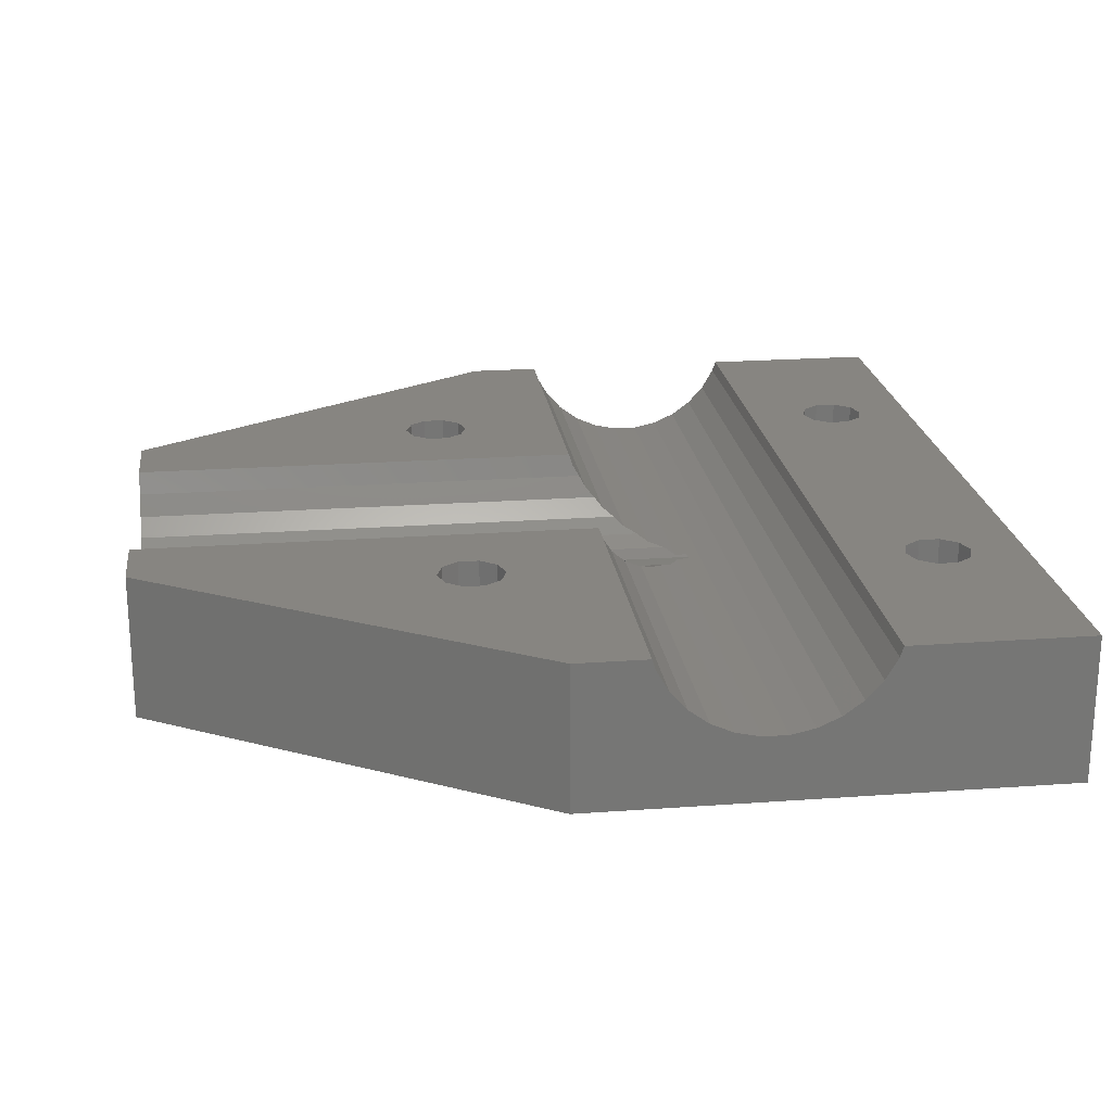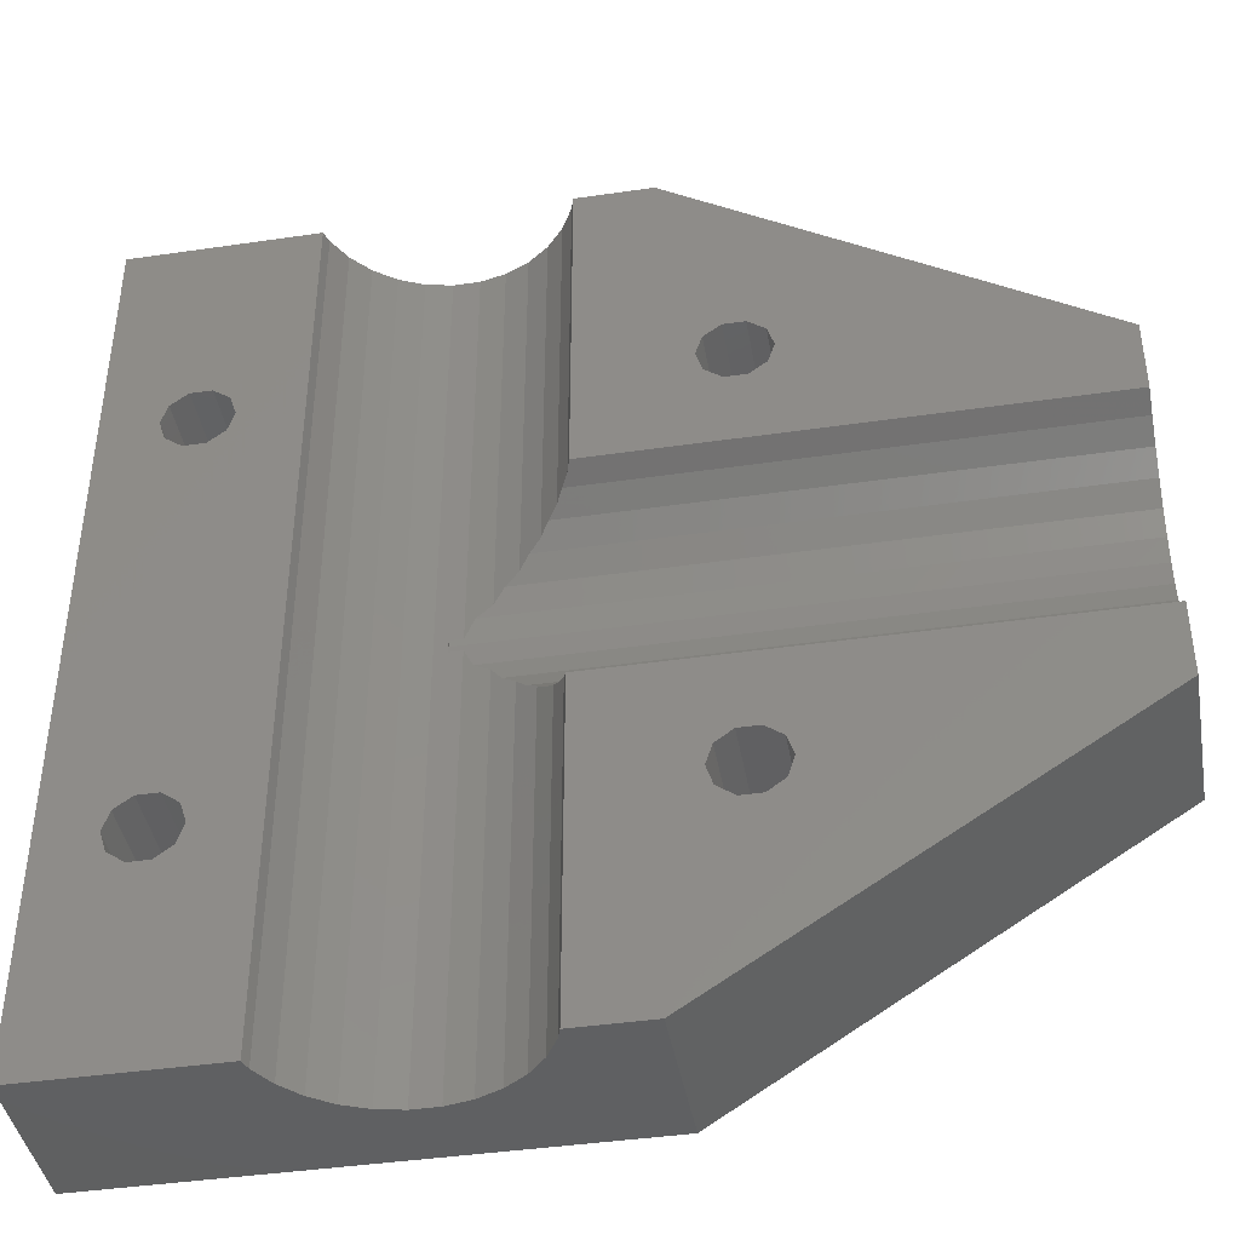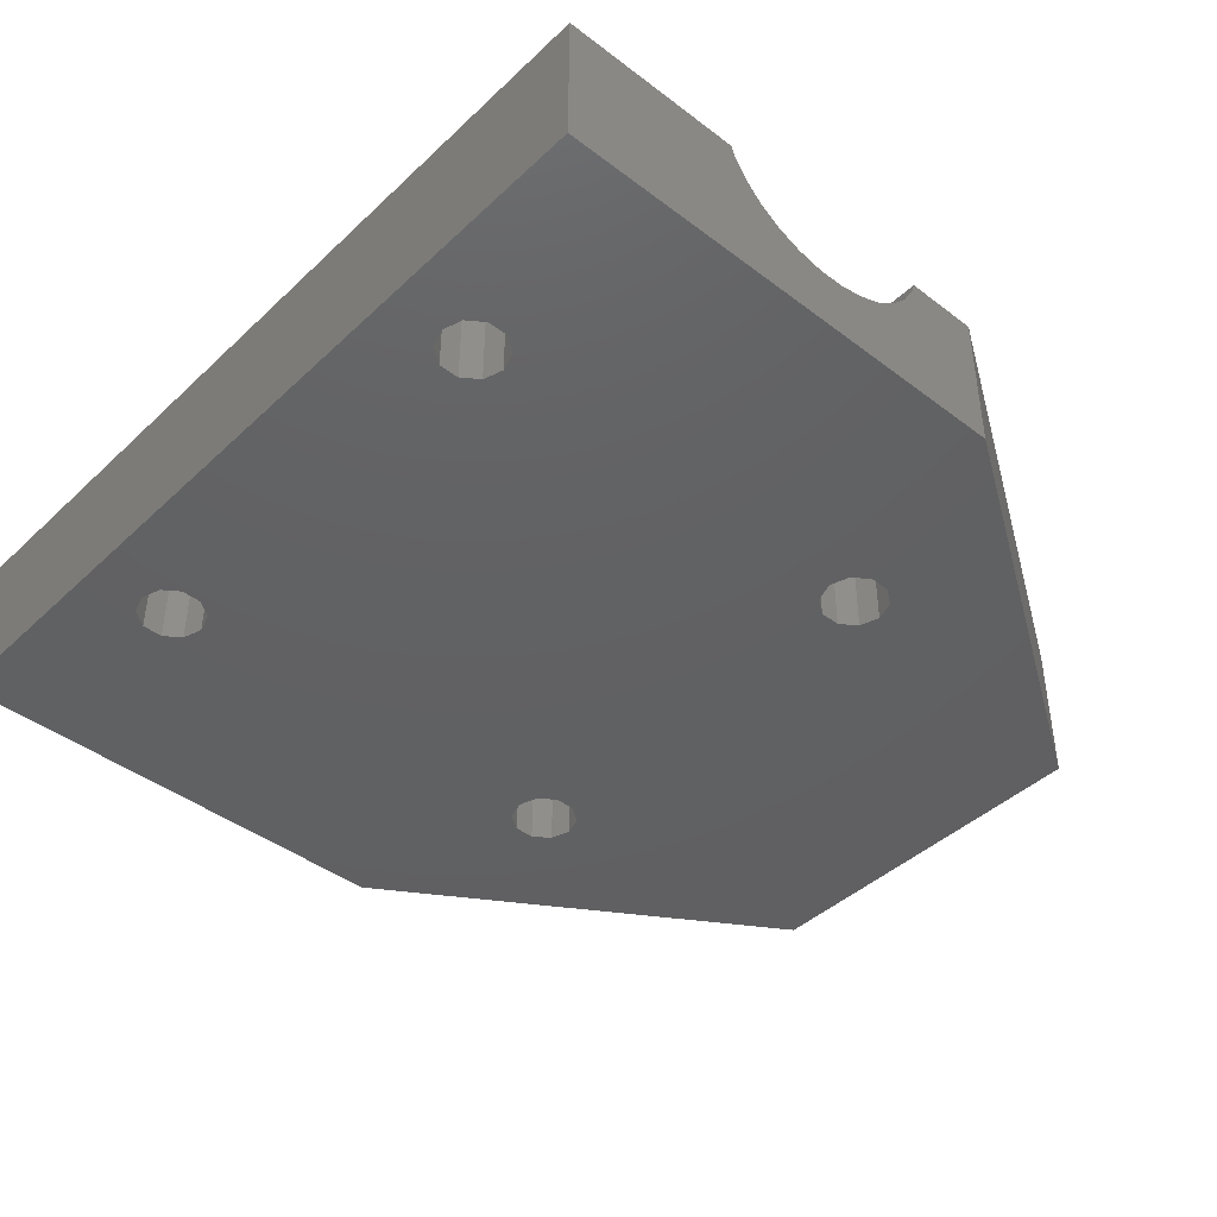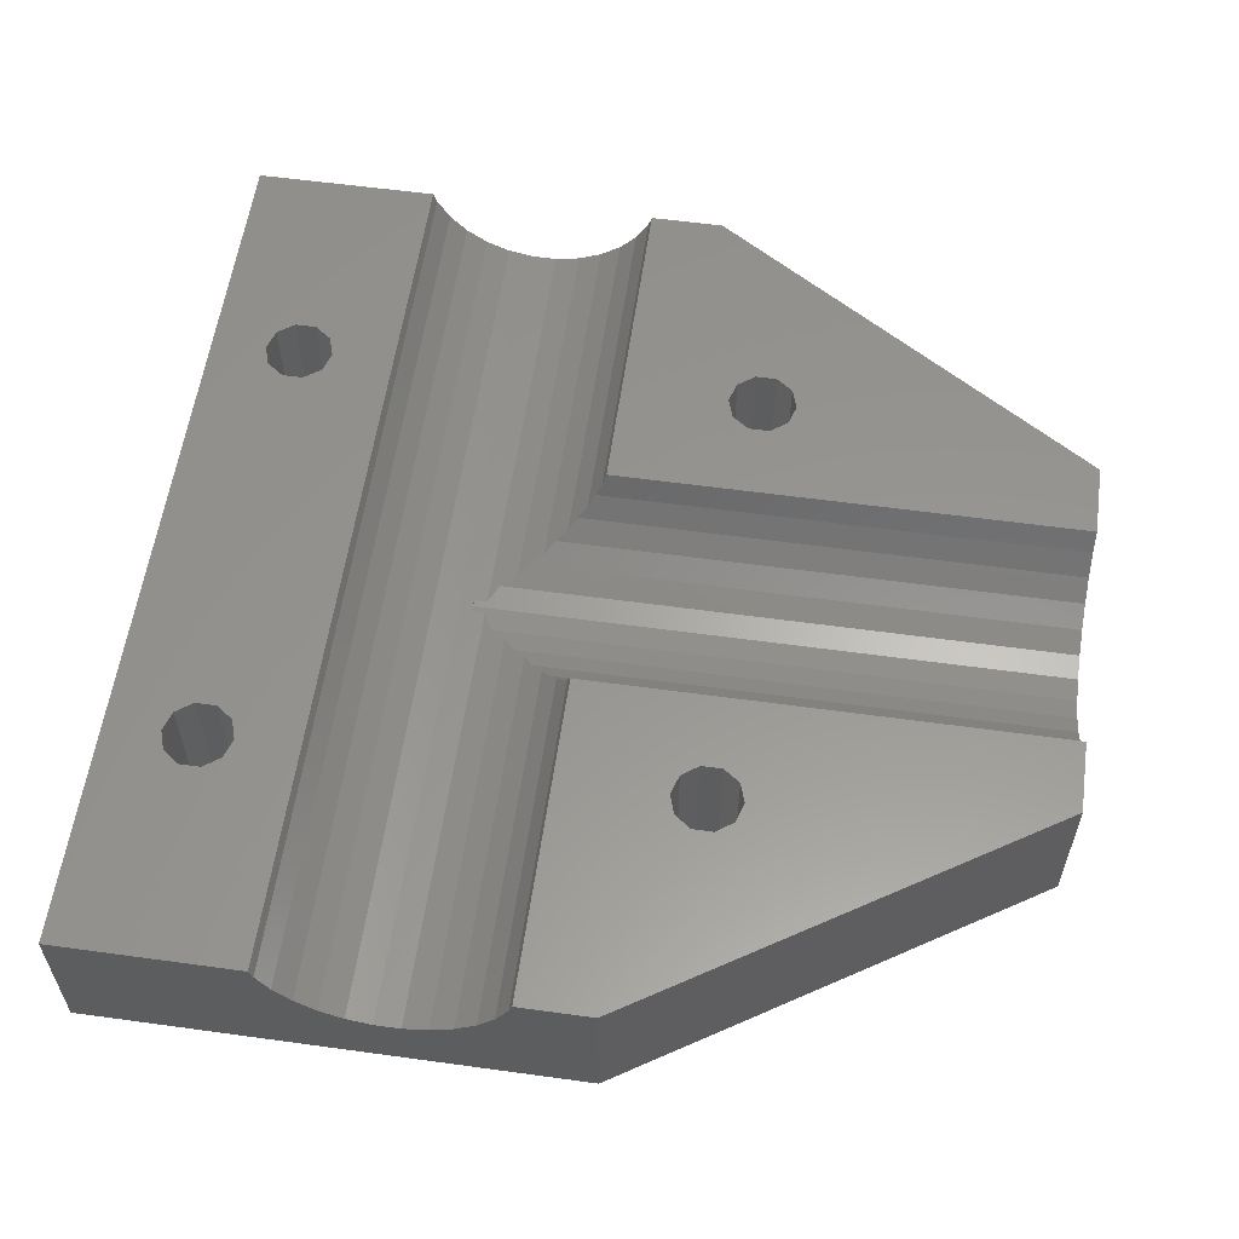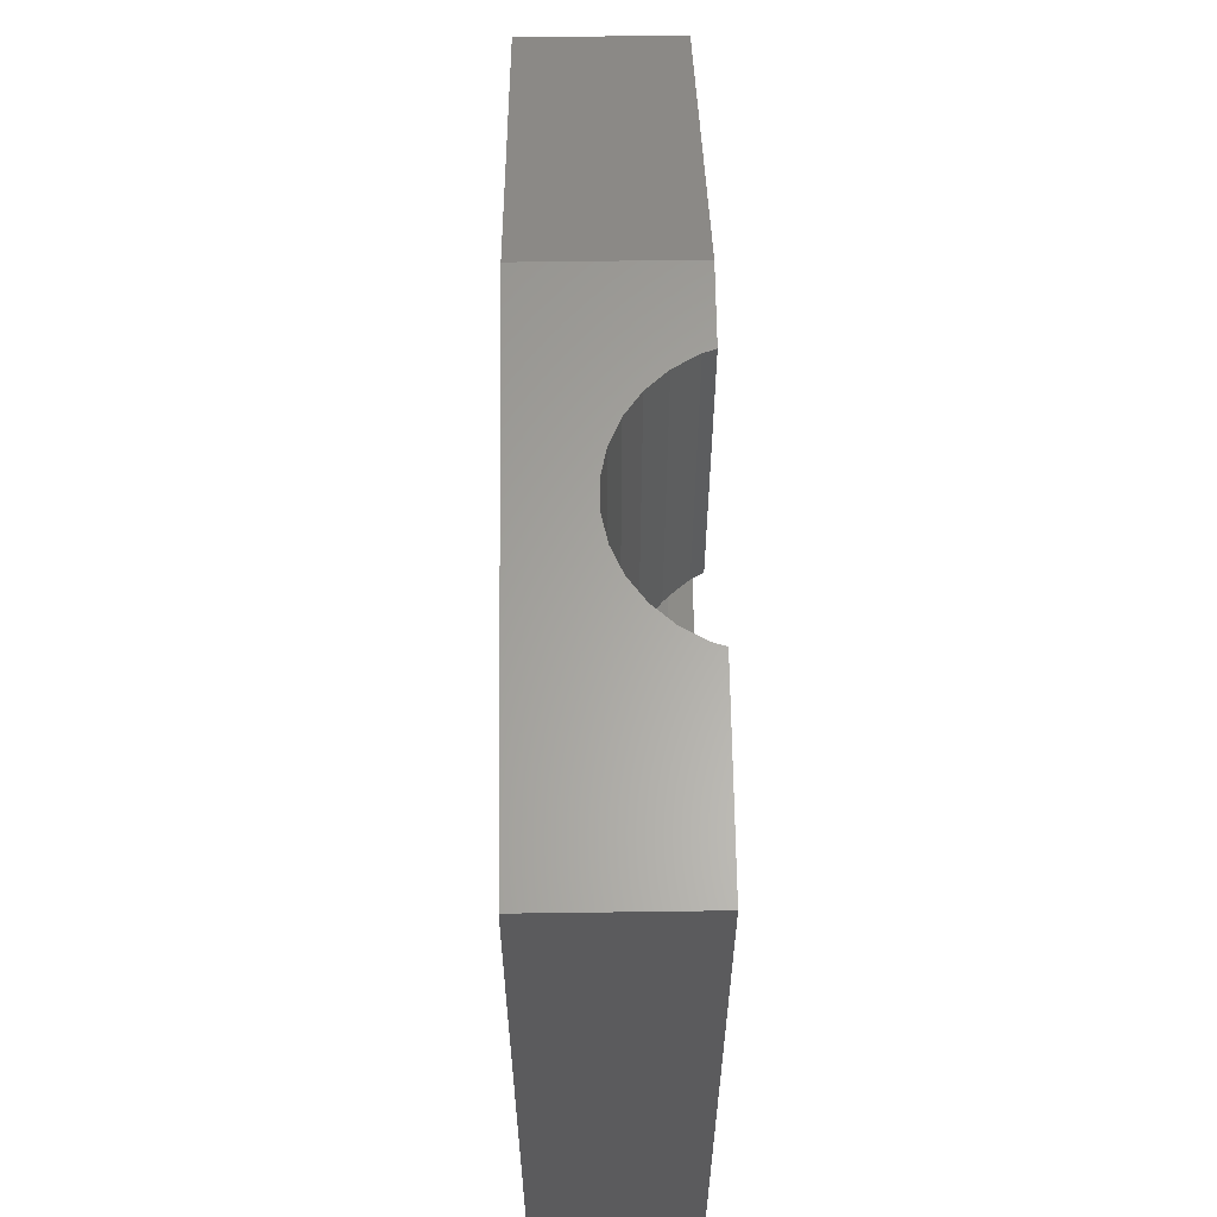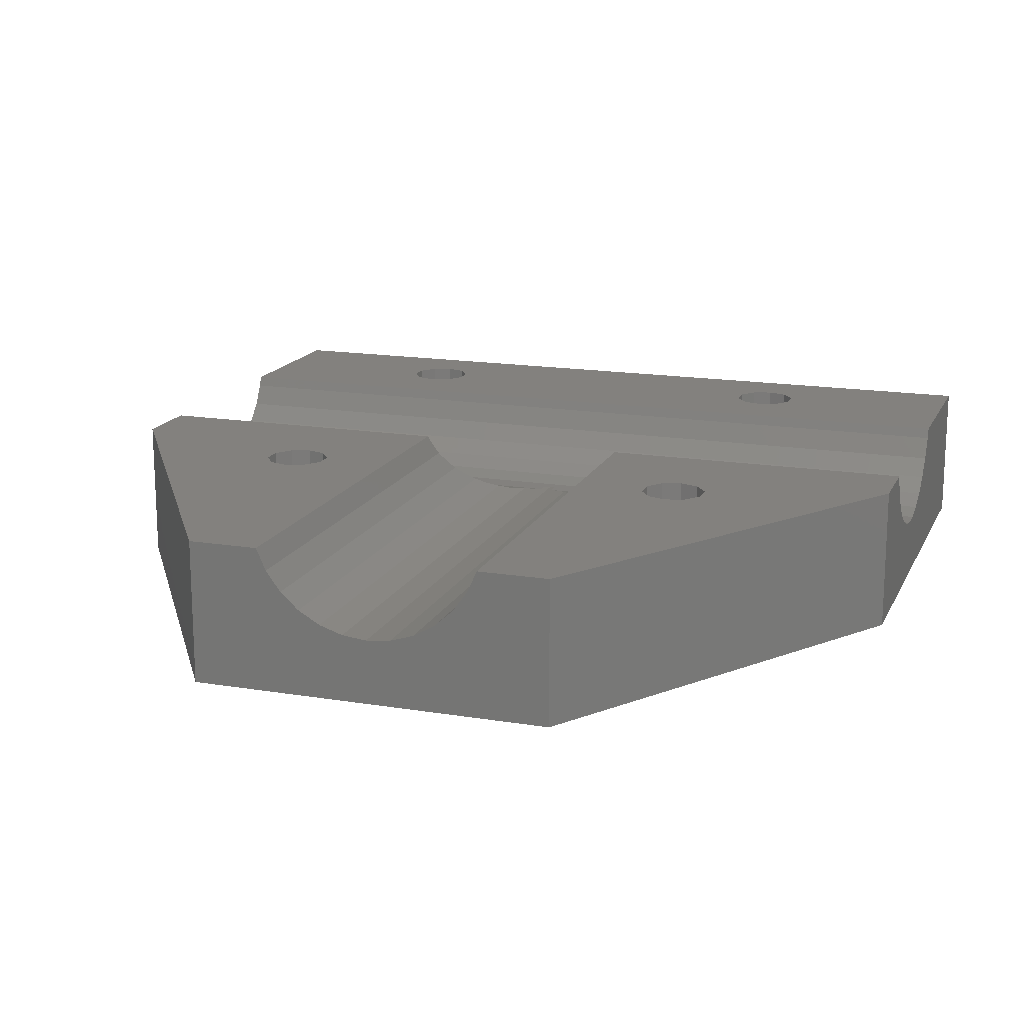
<metadata>
{"format":"stl","ext":"stl","renderer":"f3d","projection":"perspective","resolution":1024,"background":"white","views":[{"elev":21.7,"azim":172.7,"up":"+Z"},{"elev":-41.8,"azim":10.0,"up":"+Y"},{"elev":-42.8,"azim":-42.1,"up":"+Z"},{"elev":58.1,"azim":8.1,"up":"+Z"},{"elev":62.6,"azim":-90.8,"up":"+Y"},{"elev":16.3,"azim":108.8,"up":"+Z"}]}
</metadata>
<code>
# stl→obj: 162 verts, 336 faces
v 10.47 58.21 13.5
v 11.05 20 13.5
v 11.05 60 13.5
v 10.47 21.79 13.5
v 8.943 57.1 13.5
v 8.943 22.9 13.5
v 7.058 57.1 13.5
v 7.058 22.9 13.5
v 5.532 58.21 13.5
v 5.532 21.79 13.5
v 4.95 60 13.5
v 4.95 20 13.5
v 16.63 80 13.5
v 16.63 -4.239e-07 13.5
v 10.47 61.79 13.5
v 8.943 62.9 13.5
v 0 80 13.5
v 7.058 62.9 13.5
v 5.532 61.79 13.5
v 10.47 18.21 13.5
v 8.943 17.1 13.5
v 0 -4.239e-07 13.5
v 7.058 17.1 13.5
v 5.532 18.21 13.5
v 52.47 21.79 13.5
v 80 23 13.5
v 80 29.58 13.5
v 53.05 20 13.5
v 50.94 22.9 13.5
v 37.37 29.58 13.5
v 49.06 22.9 13.5
v 47.53 21.79 13.5
v 46.95 20 13.5
v 37.37 -4.239e-07 13.5
v 47.53 18.21 13.5
v 44 -4.239e-07 13.5
v 52.47 18.21 13.5
v 50.94 17.1 13.5
v 49.06 17.1 13.5
v 52.47 58.21 13.5
v 80 57 13.5
v 53.05 60 13.5
v 52.47 61.79 13.5
v 44 80 13.5
v 37.37 80 13.5
v 47.53 61.79 13.5
v 49.06 62.9 13.5
v 50.94 62.9 13.5
v 80 50.42 13.5
v 50.94 57.1 13.5
v 37.37 50.42 13.5
v 49.06 57.1 13.5
v 46.95 60 13.5
v 47.53 58.21 13.5
v 0 -4.239e-07 0
v 0 80 0
v 10.47 58.21 0
v 47.53 58.21 0
v 10.47 21.79 0
v 11.05 60 0
v 8.943 22.9 0
v 8.943 57.1 0
v 7.058 22.9 0
v 7.058 57.1 0
v 5.532 21.79 0
v 5.532 58.21 0
v 4.95 20 0
v 4.95 60 0
v 10.47 61.79 0
v 47.53 61.79 0
v 44 80 0
v 8.943 62.9 0
v 7.058 62.9 0
v 5.532 61.79 0
v 52.47 58.21 0
v 80 57 0
v 52.47 21.79 0
v 53.05 60 0
v 50.94 22.9 0
v 50.94 57.1 0
v 49.06 22.9 0
v 49.06 57.1 0
v 47.53 21.79 0
v 11.05 20 0
v 46.95 20 0
v 80 23 0
v 53.05 20 0
v 52.47 18.21 0
v 44 -4.239e-07 0
v 47.53 18.21 0
v 10.47 18.21 0
v 49.06 17.1 0
v 50.94 17.1 0
v 52.47 61.79 0
v 50.94 62.9 0
v 49.06 62.9 0
v 46.95 60 0
v 8.943 17.1 0
v 5.532 18.21 0
v 7.058 17.1 0
v 16.95 -4.239e-07 12.53
v 18.1 -4.239e-07 10.53
v 19.64 -4.239e-07 8.825
v 21.5 -4.239e-07 7.474
v 25.85 -4.239e-07 6.06
v 23.6 -4.239e-07 6.538
v 37.05 -4.239e-07 12.53
v 35.9 -4.239e-07 10.53
v 34.36 -4.239e-07 8.825
v 32.5 -4.239e-07 7.474
v 28.15 -4.239e-07 6.06
v 30.4 -4.239e-07 6.538
v 37.05 80 12.53
v 35.9 80 10.53
v 34.36 80 8.825
v 28.15 80 6.06
v 25.85 80 6.06
v 30.4 80 6.538
v 32.5 80 7.474
v 16.95 80 12.53
v 18.1 80 10.53
v 19.64 80 8.825
v 21.5 80 7.474
v 23.6 80 6.538
v 80 49.53 11.5
v 80 48.17 9.64
v 80 46.47 8.101
v 80 44.47 6.951
v 80 42.29 6.24
v 80 40 6
v 80 37.71 6.24
v 80 30.47 11.5
v 80 31.83 9.64
v 80 33.53 8.101
v 80 35.53 6.951
v 37.05 30.02 12.53
v 37.05 49.98 12.53
v 36.46 30.47 11.5
v 35.9 31.18 10.53
v 36.46 49.53 11.5
v 35.9 48.82 10.53
v 34.36 32.73 8.825
v 33.36 33.53 8.101
v 32.5 34.62 7.474
v 34.36 47.27 8.825
v 33.36 46.47 8.101
v 32.5 45.38 7.474
v 30.4 36.8 6.538
v 29 37.71 6.24
v 28.15 39.43 6.06
v 30.4 43.2 6.538
v 29 42.29 6.24
v 28.15 40.57 6.06
v 35.09 31.83 9.64
v 35.09 48.17 9.64
v 31.33 35.53 6.951
v 31.33 44.47 6.951
v 27 40.57 6.06
v 27 39.98 6.06
v 27 40.02 6.06
v 27 39.43 6.06
v 27 40 6
f 1 2 3
f 1 4 2
f 5 4 1
f 5 6 4
f 7 6 5
f 7 8 6
f 9 8 7
f 9 10 8
f 11 10 9
f 10 11 12
f 13 3 14
f 13 15 3
f 13 16 15
f 17 16 13
f 16 17 18
f 11 17 12
f 19 17 11
f 18 17 19
f 2 14 3
f 20 14 2
f 21 14 20
f 22 21 23
f 22 23 24
f 21 22 14
f 12 22 24
f 22 12 17
f 25 26 27
f 26 25 28
f 27 29 25
f 30 29 27
f 29 30 31
f 30 32 31
f 30 33 32
f 33 34 35
f 35 34 36
f 37 26 28
f 36 26 37
f 36 37 38
f 39 36 38
f 35 36 39
f 34 33 30
f 40 41 42
f 41 43 42
f 44 43 41
f 45 46 44
f 47 44 46
f 48 44 47
f 43 44 48
f 41 40 49
f 50 49 40
f 51 50 52
f 46 45 53
f 51 53 45
f 50 51 49
f 54 51 52
f 53 51 54
f 55 17 56
f 17 55 22
f 57 58 59
f 58 57 60
f 61 57 59
f 61 62 57
f 63 62 61
f 63 64 62
f 65 64 63
f 65 66 64
f 67 66 65
f 66 67 68
f 69 70 60
f 70 69 71
f 72 71 69
f 56 72 73
f 72 56 71
f 74 56 73
f 68 56 74
f 56 68 55
f 75 76 77
f 76 75 78
f 79 75 77
f 79 80 75
f 81 80 79
f 81 82 80
f 83 82 81
f 83 58 82
f 84 83 85
f 59 83 84
f 77 86 87
f 86 88 87
f 86 89 88
f 90 91 85
f 91 90 89
f 92 89 90
f 93 89 92
f 88 89 93
f 86 77 76
f 94 76 78
f 71 94 95
f 94 71 76
f 96 71 95
f 70 71 96
f 60 70 97
f 83 59 58
f 58 60 97
f 85 91 84
f 89 98 91
f 55 98 89
f 67 55 68
f 99 55 67
f 100 55 99
f 98 55 100
f 89 26 36
f 26 89 86
f 76 44 41
f 44 76 71
f 22 101 14
f 55 101 22
f 101 55 102
f 102 55 103
f 103 55 104
f 89 105 55
f 106 55 105
f 104 55 106
f 107 36 34
f 108 36 107
f 89 108 109
f 89 109 110
f 105 89 111
f 108 89 36
f 112 89 110
f 111 89 112
f 44 113 45
f 44 114 113
f 71 114 44
f 114 71 115
f 116 71 117
f 118 71 116
f 119 71 118
f 115 71 119
f 120 17 13
f 56 120 121
f 56 121 122
f 56 122 123
f 56 123 124
f 56 117 71
f 117 56 124
f 120 56 17
f 125 41 49
f 41 125 76
f 126 76 125
f 127 76 126
f 128 76 127
f 129 76 128
f 130 76 129
f 86 130 131
f 26 132 27
f 86 132 26
f 132 86 133
f 133 86 134
f 130 86 76
f 135 86 131
f 134 86 135
f 107 30 136
f 30 107 34
f 113 51 45
f 51 113 137
f 108 138 139
f 108 136 138
f 136 108 107
f 114 137 113
f 114 140 137
f 140 114 141
f 110 142 143
f 110 143 144
f 142 110 109
f 119 145 115
f 145 119 146
f 146 119 147
f 14 120 13
f 120 14 101
f 111 148 149
f 111 149 150
f 148 111 112
f 116 151 118
f 151 116 152
f 152 116 153
f 123 106 124
f 106 123 104
f 122 104 123
f 104 122 103
f 102 122 121
f 122 102 103
f 109 154 142
f 109 139 154
f 139 109 108
f 115 141 114
f 115 155 141
f 155 115 145
f 112 144 156
f 112 156 148
f 144 112 110
f 118 147 119
f 147 118 157
f 157 118 151
f 101 121 120
f 121 101 102
f 116 158 153
f 158 159 160
f 158 161 159
f 158 117 161
f 117 158 116
f 161 111 150
f 161 105 111
f 105 161 117
f 124 105 117
f 105 124 106
f 161 162 159
f 130 149 131
f 130 150 149
f 162 150 130
f 150 162 161
f 152 130 129
f 153 130 152
f 162 153 158
f 153 162 130
f 134 154 133
f 134 142 154
f 142 134 143
f 155 127 126
f 145 127 155
f 127 145 146
f 131 156 135
f 131 148 156
f 148 131 149
f 132 30 27
f 30 132 136
f 136 132 138
f 146 128 127
f 147 128 146
f 128 147 157
f 162 158 160
f 133 138 132
f 138 133 139
f 139 133 154
f 162 160 159
f 157 129 128
f 151 129 157
f 129 151 152
f 126 140 141
f 126 141 155
f 140 126 125
f 125 51 137
f 125 137 140
f 51 125 49
f 135 143 134
f 135 144 143
f 144 135 156
f 24 67 12
f 67 24 99
f 61 4 6
f 4 61 59
f 84 4 59
f 4 84 2
f 63 6 8
f 6 63 61
f 98 23 21
f 23 98 100
f 91 2 84
f 2 91 20
f 65 8 10
f 8 65 63
f 12 65 10
f 65 12 67
f 91 21 20
f 21 91 98
f 100 24 23
f 24 100 99
f 9 68 11
f 68 9 66
f 72 15 16
f 15 72 69
f 60 15 69
f 15 60 3
f 73 16 18
f 16 73 72
f 62 7 5
f 7 62 64
f 57 3 60
f 3 57 1
f 74 18 19
f 18 74 73
f 11 74 19
f 74 11 68
f 57 5 1
f 5 57 62
f 64 9 7
f 9 64 66
f 35 85 33
f 85 35 90
f 79 25 29
f 25 79 77
f 87 25 77
f 25 87 28
f 81 29 31
f 29 81 79
f 93 39 38
f 39 93 92
f 88 28 87
f 28 88 37
f 83 31 32
f 31 83 81
f 33 83 32
f 83 33 85
f 88 38 37
f 38 88 93
f 92 35 39
f 35 92 90
f 54 97 53
f 97 54 58
f 95 43 48
f 43 95 94
f 78 43 94
f 43 78 42
f 96 48 47
f 48 96 95
f 80 52 50
f 52 80 82
f 75 42 78
f 42 75 40
f 70 47 46
f 47 70 96
f 53 70 46
f 70 53 97
f 75 50 40
f 50 75 80
f 82 54 52
f 54 82 58

</code>
